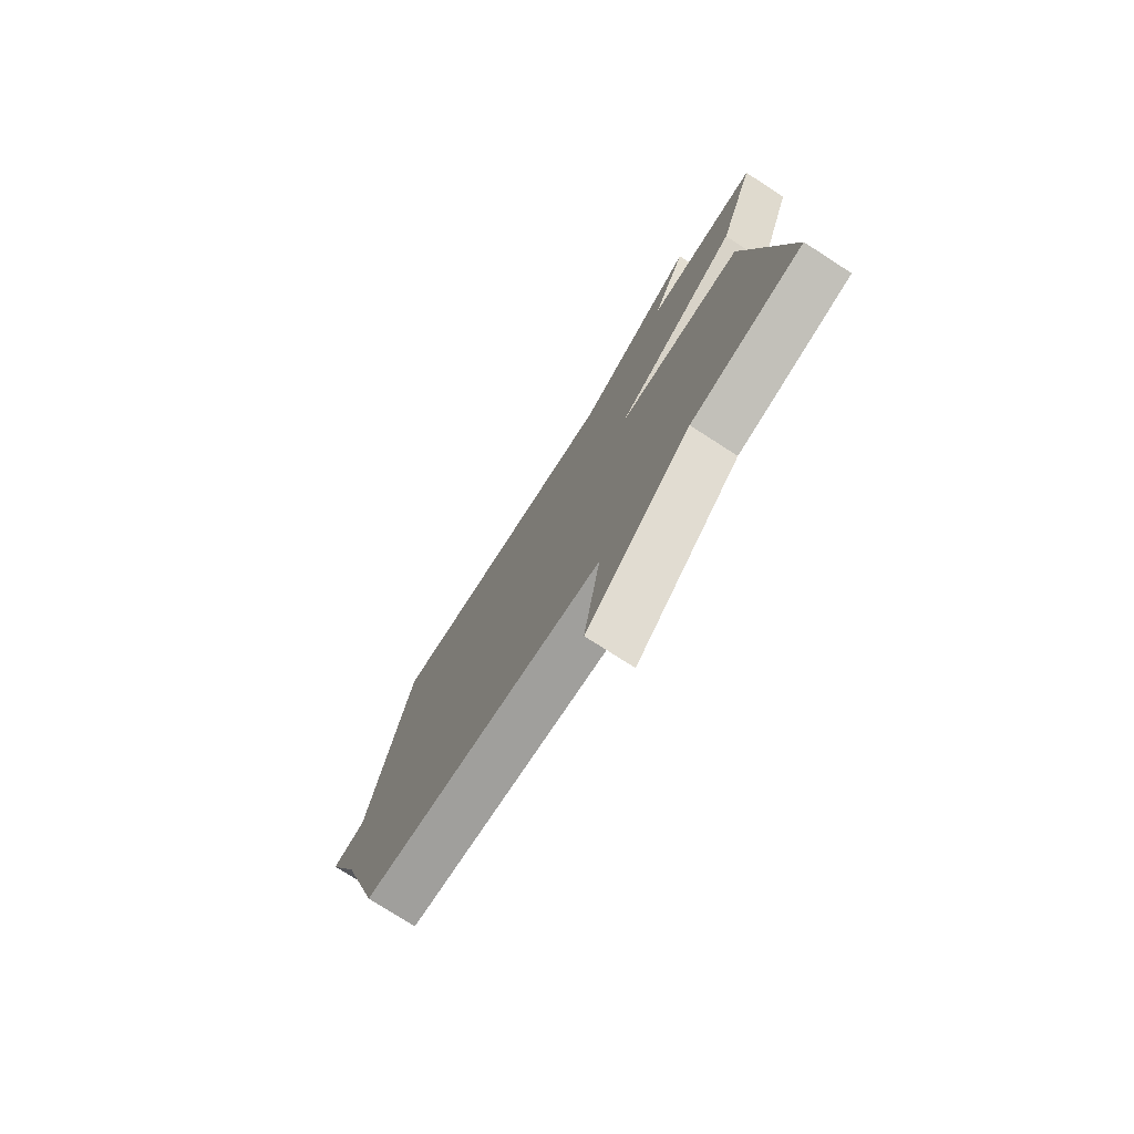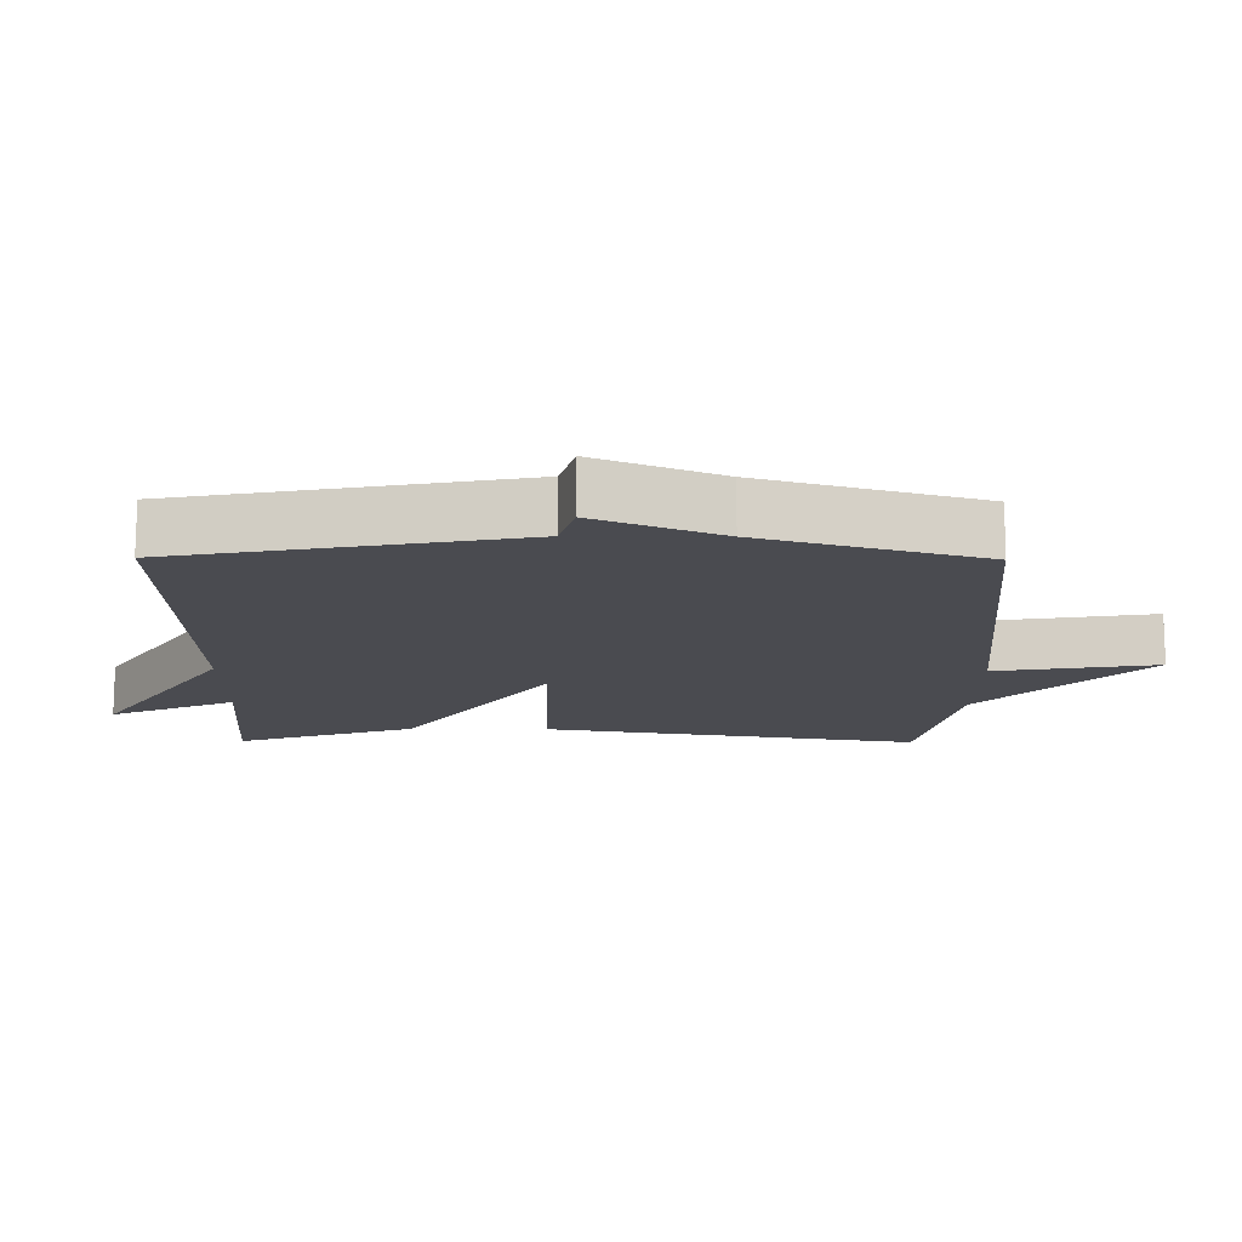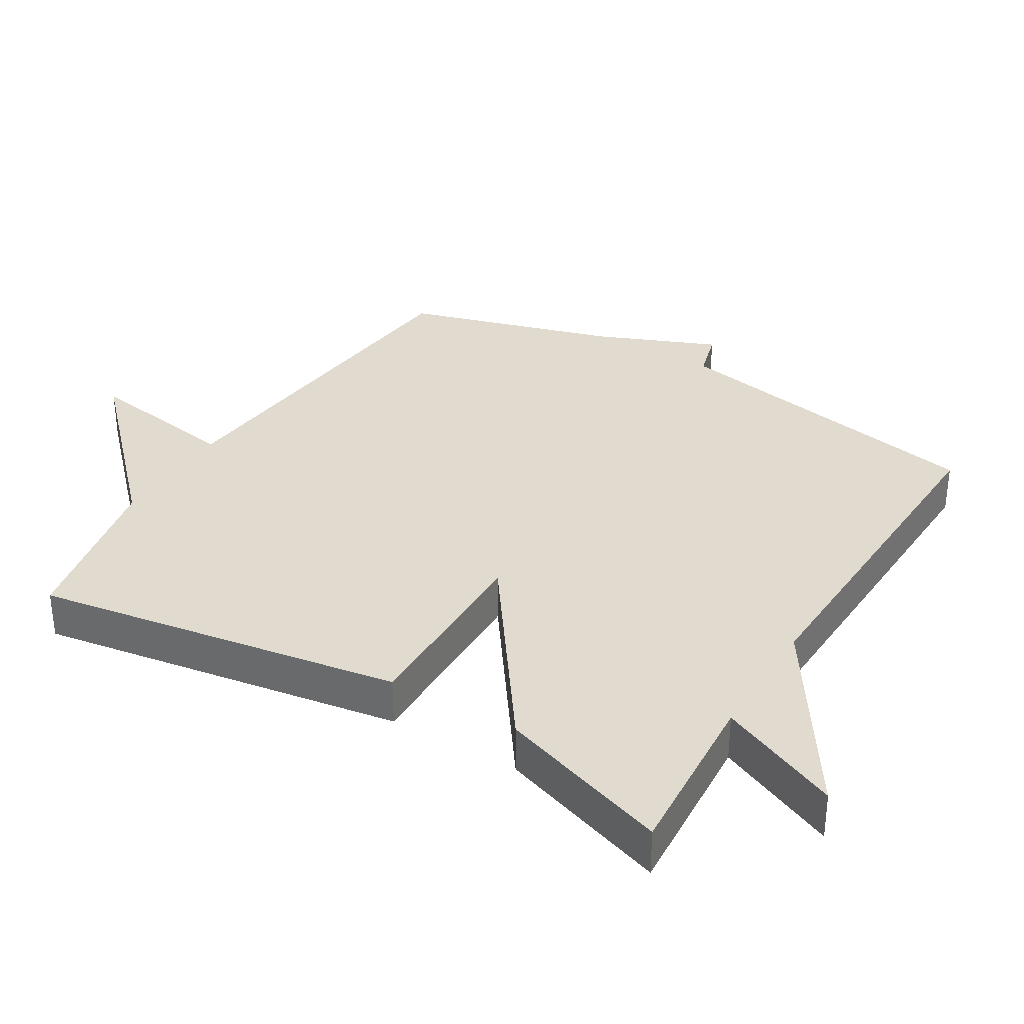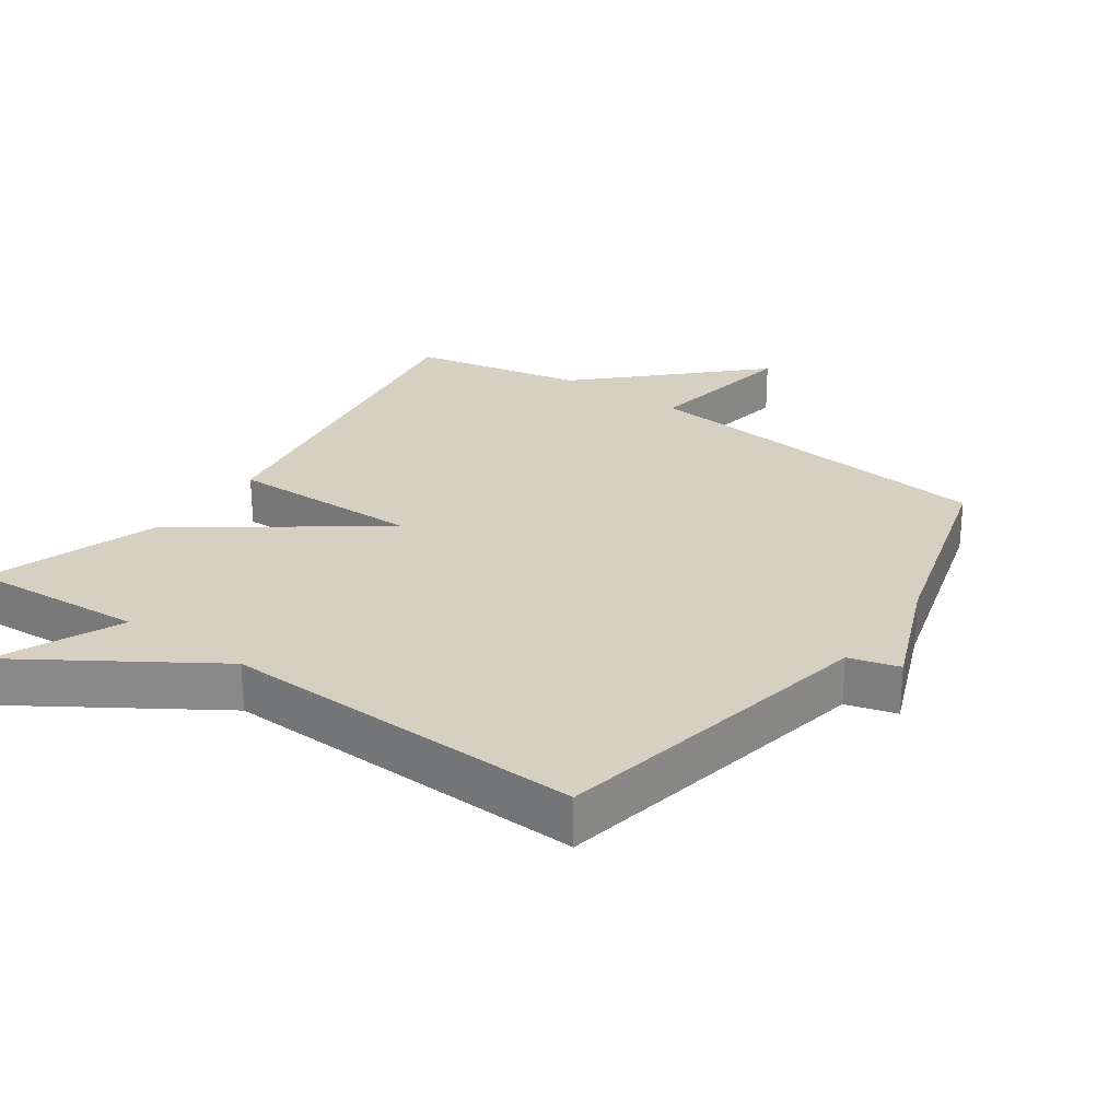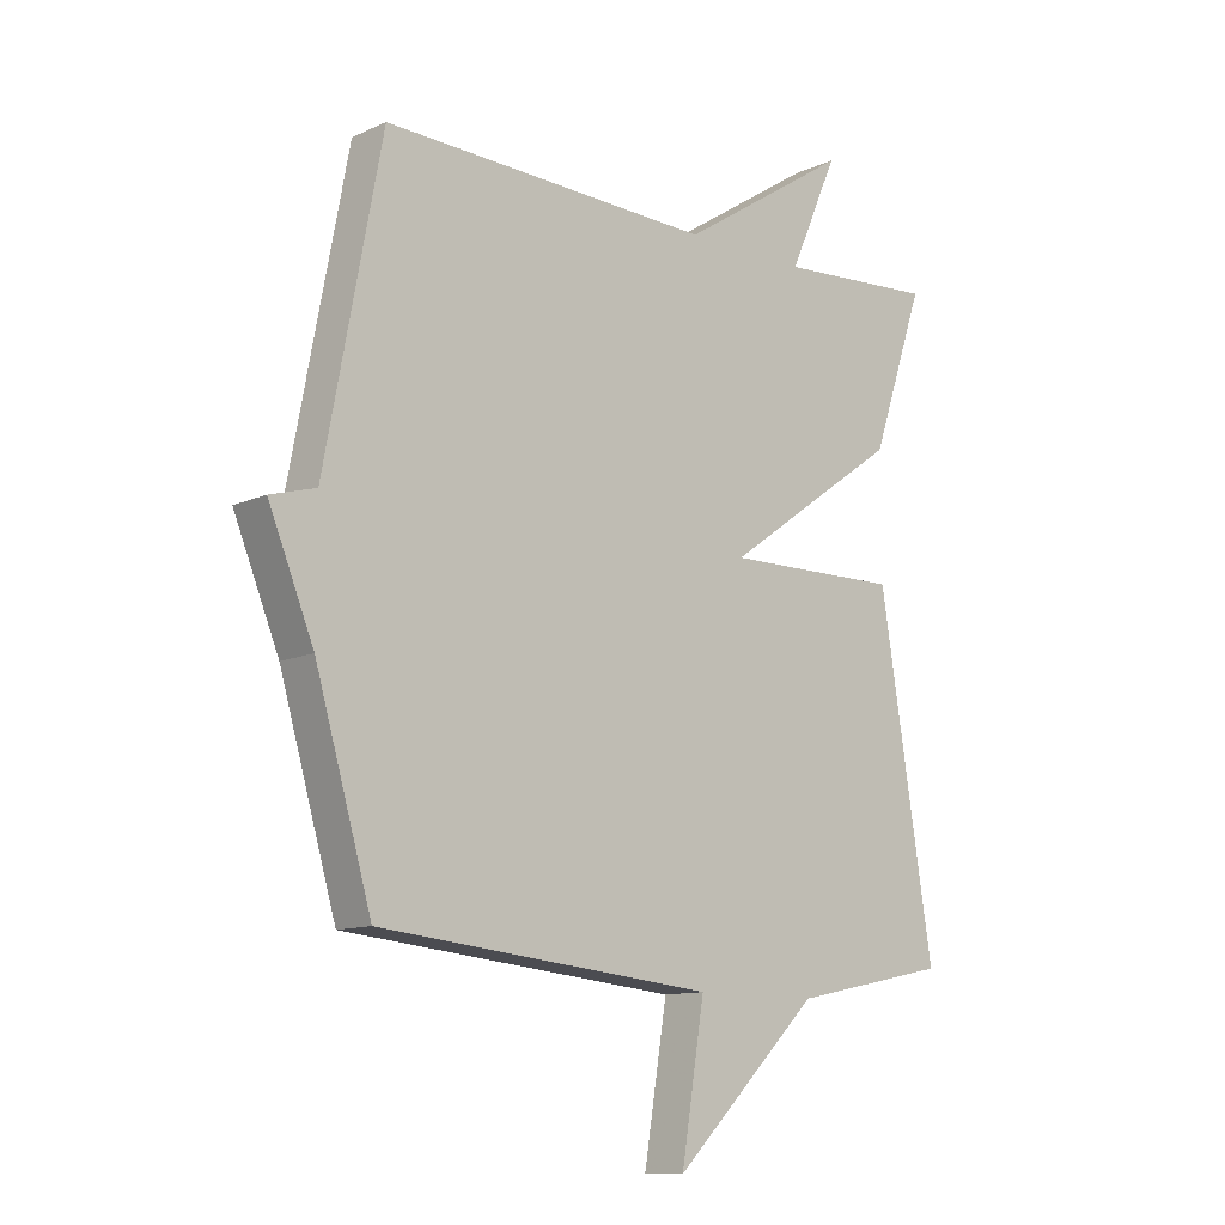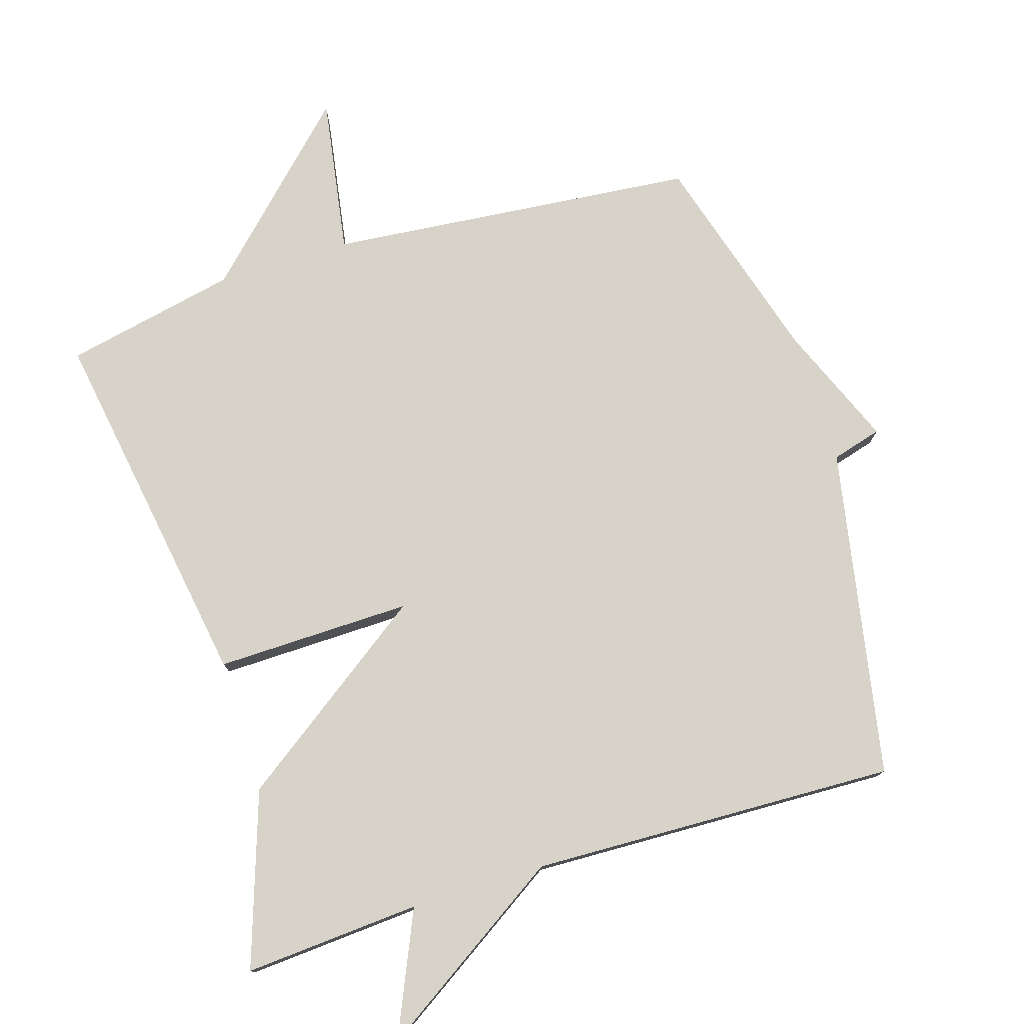
<metadata>
{"format":"obj","ext":"obj","renderer":"f3d","projection":"perspective","resolution":1024,"background":"white","views":[{"elev":-76.4,"azim":-122.7,"up":"+Z"},{"elev":-14.6,"azim":89.5,"up":"+Y"},{"elev":33.7,"azim":-58.9,"up":"+Y"},{"elev":26.5,"azim":35.3,"up":"+Y"},{"elev":-11.6,"azim":137.2,"up":"+Z"},{"elev":77.1,"azim":-17.3,"up":"+Y"}]}
</metadata>
<code>
v 0.5 0.07 0.5
v 0.592 0.07 0.014
v 0.666 0.07 -0.007
v 0.592 0.07 -0.186
v 0.5 0.07 -0.5
v -0.045 0.07 -0.553
v -0.007 0.07 -0.785
v -0.245 0.07 -0.553
v -0.5 0.07 -0.5
v -0.413 0.07 0.044
v -0.124 0.07 0.039
v -0.413 0.07 0.244
v -0.5 0.07 0.5
v -0.24 0.07 0.482
v -0.32 0.07 0.663
v -0.04 0.07 0.482
v 0.5 0 0.5
v 0.592 0 0.014
v 0.666 0 -0.007
v 0.592 0 -0.186
v 0.5 0 -0.5
v -0.045 0 -0.553
v -0.007 0 -0.785
v -0.245 0 -0.553
v -0.5 0 -0.5
v -0.413 0 0.044
v -0.124 0 0.039
v -0.413 0 0.244
v -0.5 0 0.5
v -0.24 0 0.482
v -0.32 0 0.663
v -0.04 0 0.482
f 14 15 16
f 11 12 13 14
f 11 14 16
f 8 9 10 11
f 6 7 8
f 6 8 11
f 5 6 11
f 4 5 11
f 2 3 4 11
f 1 2 11 16
f 32 31 30
f 30 29 28 27
f 32 30 27
f 27 26 25 24
f 24 23 22
f 27 24 22
f 27 22 21
f 27 21 20
f 27 20 19 18
f 32 27 18 17
f 1 17 18 2
f 2 18 19 3
f 3 19 20 4
f 4 20 21 5
f 5 21 22 6
f 6 22 23 7
f 7 23 24 8
f 8 24 25 9
f 9 25 26 10
f 10 26 27 11
f 11 27 28 12
f 12 28 29 13
f 13 29 30 14
f 14 30 31 15
f 15 31 32 16
f 16 32 17 1

</code>
